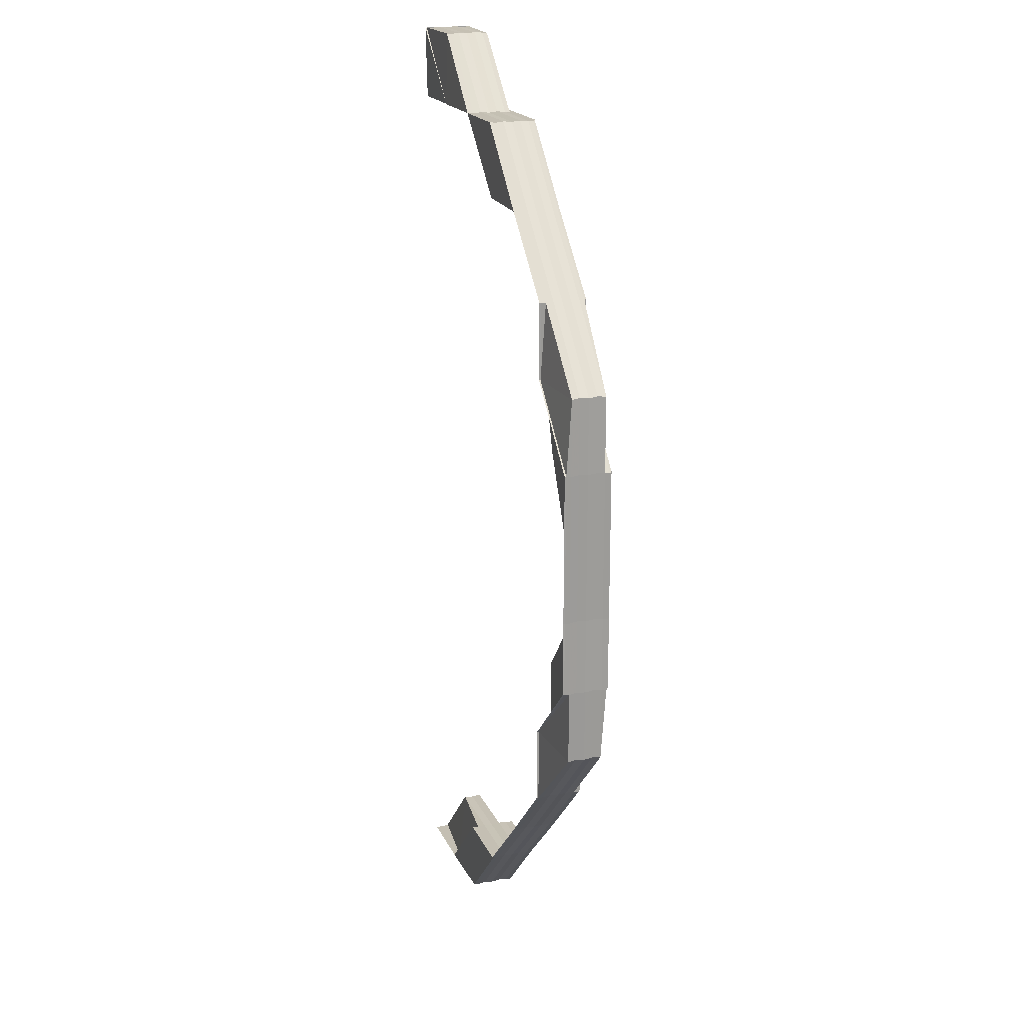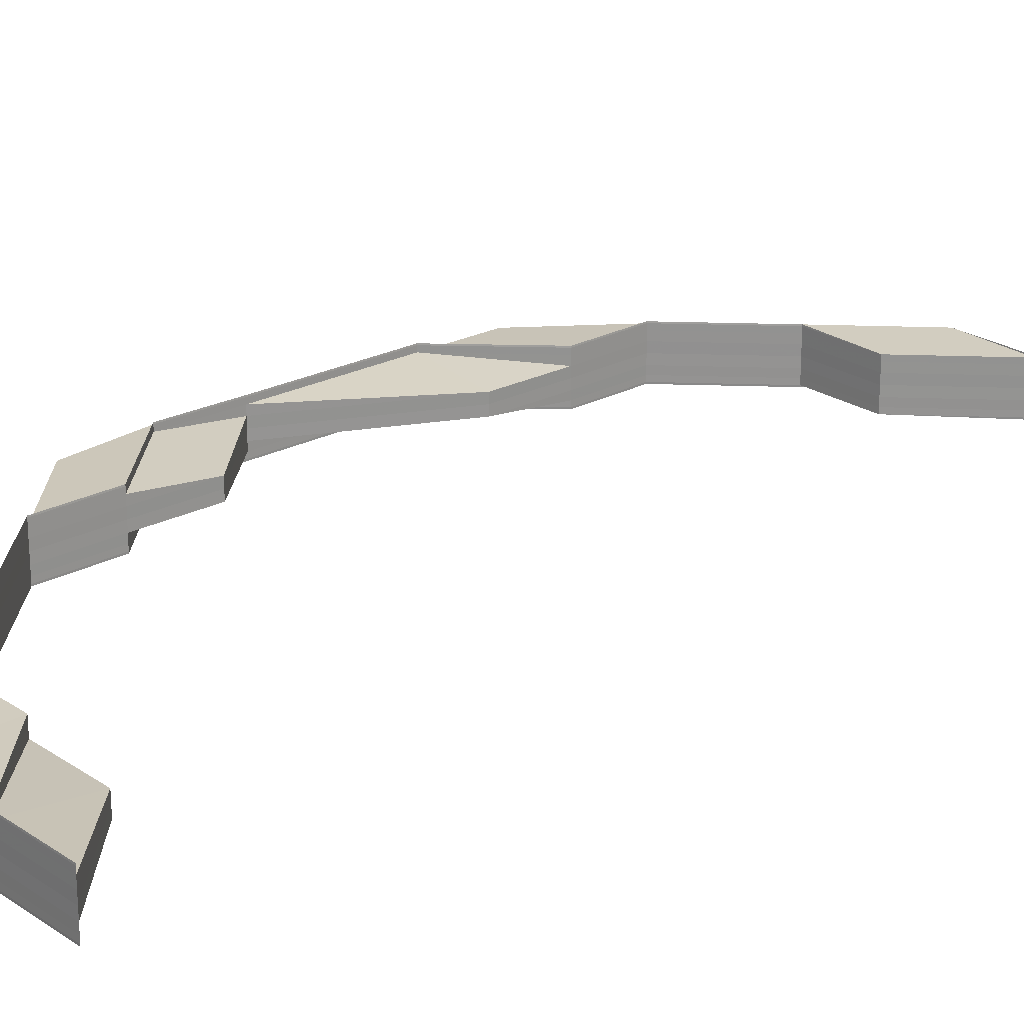
<metadata>
{"format":"obj","ext":"obj","renderer":"f3d","projection":"perspective","resolution":1024,"background":"white","views":[{"elev":19.1,"azim":-108.6,"up":"+Y"},{"elev":23.1,"azim":48.4,"up":"+Z"}]}
</metadata>
<code>
o 20092
v 2229 1870 10.07
v 2229 1870 10.07
v 2229 1870 10.07
v 2229 1870 10.07
v 2229 1870 10.07
v 2229 1870 10.07
v 2229 1870 10.07
v 2229 1870 10.07
v 2229 1870 10.07
v 2229 1870 10.07
v 2229 1870 10.06
v 2229 1870 10.06
v 2229 1870 10.06
v 2229 1870 10.06
v 2229 1870 10.07
v 2229 1870 10.07
v 2229 1870 10.07
v 2229 1870 10.07
v 2229 1870 10.07
v 2229 1870 10.06
v 2229 1870 10.06
v 2229 1870 10.06
v 2229 1870 10.06
v 2229 1870 10.07
v 2229 1870 10.06
v 2229 1870 10.06
v 2229 1870 10.07
v 2229 1870 10.06
v 2229 1870 10.06
v 2229 1870 10.07
v 2229 1870 10.06
v 2229 1870 10.07
v 2229 1870 10.06
v 2229 1870 10.07
v 2229 1870 10.06
v 2229 1870 10.06
v 2229 1870 10.06
v 2229 1870 10.06
v 2229 1870 10.06
v 2229 1870 10.06
v 2229 1870 10.06
v 2229 1870 10.06
v 2229 1870 10.06
v 2229 1870 10.06
v 2229 1870 10.06
v 2229 1870 10.06
v 2229 1870 10.06
v 2229 1870 10.06
v 2229 1869 10.06
v 2229 1870 10.06
v 2229 1869 10.06
v 2229 1870 10.06
v 2229 1869 10.06
v 2229 1869 10.06
v 2229 1869 10.07
v 2229 1869 10.06
v 2229 1870 10.06
v 2229 1869 10.06
v 2229 1870 10.07
v 2229 1869 10.06
v 2229 1870 10.06
v 2229 1870 10.07
v 2229 1870 10.07
v 2229 1869 10.07
v 2229 1869 10.06
v 2229 1869 10.07
v 2229 1870 10.07
v 2229 1869 10.07
v 2229 1869 10.07
v 2229 1870 10.07
v 2229 1870 10.07
v 2229 1869 10.07
v 2229 1869 10.07
v 2229 1870 10.07
v 2229 1870 10.07
v 2229 1869 10.07
v 2229 1869 10.07
v 2229 1869 10.07
v 2229 1869 10.07
v 2229 1869 10.07
v 2229 1870 10.07
v 2229 1869 10.07
v 2229 1870 10.07
v 2229 1870 10.07
v 2229 1870 10.07
v 2229 1870 10.07
v 2229 1869 10.07
v 2229 1870 10.07
v 2229 1870 10.07
v 2229 1869 10.07
v 2229 1870 10.07
v 2229 1870 10.07
v 2229 1869 10.07
v 2229 1870 10.07
v 2229 1870 10.07
v 2229 1870 10.07
v 2229 1869 10.07
v 2229 1870 10.07
v 2229 1869 10.07
v 2229 1870 10.07
v 2229 1870 10.07
v 2229 1869 10.07
v 2229 1869 10.07
v 2229 1870 10.07
v 2229 1869 10.07
v 2229 1869 10.07
v 2229 1869 10.07
v 2229 1870 10.07
v 2229 1870 10.07
v 2229 1870 10.07
v 2229 1870 10.07
v 2229 1869 10.07
v 2229 1869 10.07
v 2229 1869 10.07
v 2229 1869 10.07
v 2229 1869 10.07
v 2229 1869 10.07
v 2229 1869 10.07
v 2229 1869 10.07
v 2229 1869 10.07
v 2229 1869 10.07
v 2229 1869 10.07
v 2229 1869 10.07
v 2229 1869 10.07
v 2229 1869 10.07
v 2229 1869 10.07
v 2229 1869 10.07
v 2229 1869 10.06
v 2229 1869 10.06
v 2229 1869 10.06
v 2229 1869 10.06
v 2229 1869 10.06
v 2229 1870 10.07
v 2229 1870 10.07
v 2229 1870 10.07
v 2229 1870 10.07
v 2229 1870 10.07
v 2229 1870 10.07
v 2229 1870 10.07
v 2229 1870 10.07
v 2229 1870 10.07
v 2229 1870 10.07
v 2229 1870 10.07
v 2229 1870 10.07
v 2229 1870 10.07
v 2229 1870 10.07
v 2229 1870 10.07
v 2229 1870 10.07
v 2229 1870 10.07
v 2229 1870 10.07
v 2229 1870 10.07
v 2229 1870 10.07
v 2229 1870 10.07
v 2229 1870 10.07
v 2229 1870 10.07
v 2229 1870 10.07
v 2229 1870 10.07
v 2229 1870 10.07
v 2229 1870 10.07
v 2229 1870 10.07
v 2229 1870 10.07
v 2229 1870 10.07
v 2229 1870 10.07
v 2229 1870 10.07
v 2229 1870 10.07
v 2229 1870 10.07
v 2229 1870 10.07
v 2229 1870 10.07
v 2229 1869 10.06
v 2229 1869 10.06
v 2229 1870 10.06
v 2229 1869 10.06
v 2229 1869 10.06
v 2229 1869 10.07
v 2229 1869 10.06
v 2229 1869 10.06
v 2229 1869 10.07
v 2229 1869 10.07
v 2229 1869 10.07
v 2229 1869 10.07
v 2229 1869 10.07
v 2229 1869 10.07
v 2229 1869 10.07
v 2229 1869 10.07
v 2229 1869 10.07
v 2229 1869 10.07
v 2229 1869 10.07
v 2229 1869 10.07
v 2229 1869 10.07
v 2229 1869 10.07
v 2229 1869 10.07
v 2229 1869 10.07
v 2229 1869 10.07
v 2229 1869 10.07
v 2229 1869 10.07
v 2229 1869 10.07
v 2229 1869 10.07
v 2229 1869 10.07
v 2229 1869 10.07
v 2229 1869 10.07
v 2229 1869 10.07
v 2229 1869 10.07
v 2229 1869 10.07
v 2229 1869 10.07
v 2229 1869 10.07
v 2229 1869 10.07
v 2229 1869 10.07
v 2229 1869 10.07
v 2229 1869 10.07
v 2229 1869 10.07
v 2229 1869 10.07
v 2229 1869 10.07
v 2229 1869 10.07
v 2229 1869 10.07
v 2229 1869 10.07
v 2229 1869 10.07
v 2229 1869 10.07
v 2229 1869 10.07
v 2229 1869 10.07
v 2229 1869 10.07
v 2229 1869 10.07
v 2229 1869 10.07
v 2229 1869 10.07
v 2229 1869 10.07
v 2229 1869 10.07
v 2229 1869 10.07
v 2229 1869 10.07
v 2229 1869 10.07
v 2229 1869 10.07
v 2229 1869 10.07
v 2229 1869 10.07
v 2229 1869 10.07
v 2229 1869 10.07
v 2229 1869 10.07
v 2229 1869 10.07
v 2229 1869 10.07
v 2229 1869 10.06
v 2229 1869 10.06
v 2229 1869 10.06
v 2229 1869 10.07
v 2229 1869 10.06
v 2229 1869 10.06
v 2229 1869 10.07
v 2229 1869 10.06
v 2229 1869 10.06
v 2229 1869 10.07
v 2229 1869 10.06
v 2229 1869 10.07
v 2229 1869 10.06
v 2229 1869 10.06
v 2229 1869 10.06
v 2229 1869 10.07
v 2229 1869 10.07
v 2229 1869 10.07
v 2229 1869 10.07
v 2229 1869 10.07
v 2229 1869 10.07
v 2229 1869 10.07
v 2229 1869 10.07
v 2229 1869 10.07
v 2229 1869 10.07
v 2229 1869 10.07
v 2229 1869 10.07
v 2229 1869 10.07
v 2229 1869 10.07
v 2229 1869 10.07
v 2229 1869 10.07
v 2229 1869 10.07
v 2229 1869 10.07
v 2229 1869 10.07
v 2229 1869 10.07
v 2229 1869 10.07
v 2229 1869 10.07
v 2229 1869 10.07
v 2229 1869 10.07
v 2229 1869 10.07
v 2229 1869 10.07
v 2229 1869 10.07
v 2229 1869 10.07
v 2229 1869 10.07
v 2229 1869 10.07
v 2229 1869 10.07
v 2229 1869 10.07
v 2229 1869 10.07
v 2229 1869 10.07
v 2229 1869 10.07
v 2229 1869 10.07
v 2229 1869 10.07
v 2229 1869 10.07
v 2229 1869 10.07
v 2229 1869 10.07
v 2229 1869 10.07
v 2229 1869 10.07
v 2229 1869 10.07
v 2229 1869 10.07
v 2229 1869 10.07
v 2229 1869 10.07
v 2229 1869 10.07
v 2229 1869 10.07
v 2229 1869 10.07
v 2229 1869 10.07
v 2229 1869 10.07
v 2229 1869 10.07
v 2229 1869 10.06
v 2229 1869 10.07
v 2229 1869 10.06
v 2229 1869 10.06
v 2229 1869 10.07
v 2229 1869 10.07
v 2229 1869 10.06
v 2229 1869 10.06
v 2229 1869 10.06
v 2229 1869 10.06
v 2229 1869 10.07
v 2229 1869 10.06
v 2229 1869 10.06
v 2229 1869 10.06
v 2229 1869 10.06
v 2229 1869 10.06
v 2229 1869 10.07
v 2229 1869 10.06
v 2229 1869 10.06
v 2229 1869 10.06
v 2229 1869 10.06
v 2229 1869 10.06
v 2229 1869 10.06
v 2229 1869 10.06
v 2229 1869 10.06
v 2229 1869 10.07
v 2229 1869 10.07
v 2229 1869 10.07
v 2229 1869 10.07
v 2229 1869 10.07
v 2229 1869 10.07
v 2229 1869 10.07
v 2229 1869 10.07
v 2229 1869 10.07
v 2229 1869 10.07
v 2229 1869 10.07
v 2229 1869 10.07
v 2229 1869 10.07
v 2229 1869 10.07
v 2229 1869 10.07
v 2229 1869 10.07
v 2229 1869 10.07
v 2229 1869 10.07
v 2229 1869 10.07
v 2229 1869 10.07
v 2229 1869 10.07
v 2229 1869 10.07
v 2229 1869 10.07
v 2229 1869 10.07
v 2229 1869 10.07
v 2229 1869 10.07
v 2229 1869 10.07
v 2229 1869 10.07
v 2229 1869 10.07
v 2229 1869 10.07
v 2229 1869 10.07
v 2229 1869 10.07
v 2229 1869 10.07
v 2229 1869 10.07
v 2229 1869 10.07
v 2229 1869 10.07
v 2229 1869 10.07
v 2229 1869 10.07
v 2229 1869 10.07
v 2229 1869 10.07
v 2229 1869 10.07
v 2229 1869 10.07
v 2229 1869 10.07
v 2229 1869 10.07
v 2229 1869 10.07
v 2229 1869 10.07
v 2229 1869 10.07
v 2229 1869 10.07
v 2229 1869 10.07
v 2229 1869 10.07
v 2229 1869 10.07
v 2229 1869 10.07
v 2229 1869 10.07
v 2229 1869 10.07
v 2229 1869 10.07
v 2229 1869 10.07
v 2229 1869 10.07
v 2229 1869 10.07
v 2229 1869 10.07
v 2229 1869 10.07
v 2229 1869 10.07
v 2229 1869 10.06
v 2229 1869 10.06
v 2229 1869 10.06
v 2229 1869 10.06
v 2229 1869 10.06
v 2229 1869 10.07
v 2229 1869 10.07
v 2229 1869 10.07
v 2229 1869 10.07
v 2229 1869 10.07
v 2229 1869 10.07
v 2229 1869 10.07
v 2229 1869 10.07
v 2229 1869 10.07
v 2229 1869 10.07
v 2229 1869 10.07
v 2229 1869 10.07
v 2229 1869 10.07
v 2229 1869 10.07
v 2229 1869 10.07
v 2229 1869 10.07
v 2229 1869 10.07
v 2229 1869 10.07
v 2229 1869 10.07
v 2229 1869 10.07
v 2229 1869 10.07
v 2229 1869 10.07
v 2229 1869 10.07
v 2229 1869 10.07
v 2229 1869 10.07
v 2229 1869 10.07
v 2229 1869 10.07
v 2229 1869 10.07
v 2229 1869 10.07
v 2229 1869 10.07
v 2229 1869 10.07
v 2229 1869 10.07
v 2229 1869 10.07
v 2229 1869 10.07
v 2229 1869 10.07
v 2229 1869 10.07
v 2229 1869 10.06
v 2229 1869 10.06
v 2229 1869 10.06
v 2229 1869 10.06
v 2229 1869 10.06
v 2229 1869 10.07
v 2229 1869 10.07
v 2229 1869 10.06
v 2229 1869 10.06
v 2229 1869 10.07
v 2229 1869 10.06
v 2229 1869 10.06
v 2229 1869 10.07
v 2229 1869 10.06
v 2229 1869 10.06
v 2229 1869 10.07
v 2229 1869 10.07
v 2229 1869 10.07
v 2229 1869 10.07
v 2229 1869 10.07
v 2229 1869 10.07
v 2229 1869 10.07
v 2229 1869 10.07
v 2229 1869 10.07
v 2229 1869 10.07
v 2229 1869 10.07
v 2229 1869 10.07
v 2229 1869 10.07
v 2229 1869 10.07
v 2229 1869 10.07
v 2229 1869 10.07
v 2229 1869 10.07
v 2229 1869 10.06
v 2229 1869 10.06
v 2229 1869 10.06
v 2229 1869 10.07
v 2229 1869 10.07
v 2229 1869 10.07
v 2229 1869 10.06
v 2229 1869 10.06
v 2229 1869 10.07
v 2229 1869 10.07
v 2229 1869 10.07
v 2229 1869 10.07
v 2229 1869 10.07
v 2229 1869 10.07
v 2229 1869 10.07
v 2229 1869 10.06
v 2229 1869 10.06
v 2229 1869 10.06
v 2229 1869 10.06
v 2229 1869 10.06
v 2229 1869 10.06
v 2229 1869 10.06
v 2229 1869 10.07
v 2229 1869 10.06
v 2229 1869 10.06
v 2229 1869 10.06
v 2229 1869 10.06
v 2229 1869 10.06
v 2229 1869 10.07
v 2229 1869 10.06
v 2229 1869 10.06
v 2229 1869 10.06
v 2229 1869 10.07
v 2229 1869 10.07
v 2229 1869 10.07
v 2229 1869 10.07
v 2229 1869 10.07
v 2229 1869 10.06
v 2229 1869 10.06
v 2229 1869 10.06
v 2229 1869 10.06
v 2229 1869 10.06
v 2229 1869 10.07
v 2229 1869 10.07
v 2229 1869 10.07
v 2229 1869 10.07
v 2229 1869 10.07
v 2229 1869 10.07
v 2229 1869 10.07
v 2229 1869 10.07
v 2229 1869 10.07
v 2229 1869 10.07
v 2229 1869 10.07
v 2229 1869 10.07
v 2229 1869 10.07
v 2229 1869 10.07
v 2229 1869 10.07
v 2229 1869 10.07
v 2229 1869 10.07
v 2229 1869 10.06
v 2229 1869 10.06
v 2229 1869 10.06
v 2229 1869 10.06
v 2229 1869 10.06
v 2229 1869 10.07
v 2229 1869 10.07
v 2229 1869 10.07
v 2229 1869 10.07
v 2229 1869 10.07
v 2229 1869 10.07
v 2229 1869 10.07
v 2229 1869 10.07
v 2229 1869 10.07
v 2229 1869 10.07
v 2229 1869 10.07
v 2229 1869 10.07
v 2229 1869 10.07
v 2229 1869 10.07
v 2229 1869 10.07
v 2229 1869 10.07
v 2229 1869 10.07
v 2229 1869 10.07
v 2229 1869 10.06
v 2229 1869 10.06
v 2229 1869 10.06
v 2229 1869 10.06
v 2229 1869 10.06
v 2229 1869 10.07
v 2229 1869 10.07
v 2229 1869 10.07
v 2229 1869 10.07
v 2229 1869 10.07
v 2229 1869 10.07
v 2229 1869 10.07
v 2229 1869 10.07
v 2229 1869 10.07
v 2229 1869 10.07
v 2229 1869 10.07
v 2229 1869 10.07
v 2229 1869 10.07
v 2229 1869 10.07
v 2229 1869 10.07
v 2229 1869 10.07
v 2229 1869 10.07
v 2229 1869 10.07
v 2229 1869 10.07
v 2229 1869 10.07
v 2229 1869 10.07
v 2229 1869 10.07
v 2229 1869 10.07
v 2229 1869 10.07
v 2229 1869 10.07
v 2229 1869 10.07
v 2229 1869 10.07
v 2229 1869 10.07
v 2229 1869 10.07
v 2229 1869 10.07
v 2229 1869 10.07
v 2229 1869 10.07
v 2229 1869 10.07
v 2229 1869 10.07
v 2229 1869 10.07
v 2229 1869 10.07
v 2229 1869 10.07
v 2229 1869 10.07
v 2229 1869 10.07
v 2229 1869 10.07
v 2229 1869 10.07
v 2229 1869 10.07
v 2229 1869 10.07
v 2229 1869 10.07
v 2229 1869 10.07
v 2229 1869 10.07
v 2229 1869 10.07
v 2229 1869 10.07
v 2229 1869 10.07
v 2229 1869 10.07
v 2229 1869 10.07
v 2229 1869 10.07
v 2229 1869 10.07
v 2229 1869 10.07
v 2229 1869 10.07
v 2229 1869 10.07
v 2229 1869 10.07
v 2229 1869 10.07
v 2229 1869 10.07
v 2229 1869 10.07
v 2229 1869 10.07
v 2229 1869 10.07
v 2229 1869 10.07
v 2229 1869 10.07
v 2229 1869 10.07
v 2229 1869 10.07
v 2229 1869 10.06
v 2229 1869 10.07
v 2229 1869 10.07
v 2229 1869 10.07
v 2229 1869 10.06
v 2229 1869 10.06
v 2229 1869 10.06
v 2229 1869 10.06
v 2229 1869 10.07
v 2229 1869 10.07
v 2229 1869 10.07
v 2229 1869 10.07
v 2229 1869 10.06
v 2229 1869 10.06
v 2229 1869 10.07
v 2229 1869 10.07
v 2229 1869 10.07
v 2229 1869 10.07
v 2229 1869 10.07
v 2229 1869 10.06
v 2229 1869 10.07
v 2229 1869 10.06
v 2229 1869 10.06
v 2229 1869 10.07
v 2229 1869 10.07
v 2229 1869 10.06
v 2229 1869 10.07
v 2229 1869 10.06
v 2229 1869 10.06
v 2229 1869 10.06
v 2229 1869 10.06
v 2229 1869 10.06
v 2229 1869 10.06
v 2229 1869 10.06
v 2229 1869 10.07
v 2229 1869 10.06
v 2229 1869 10.06
v 2229 1869 10.06
v 2229 1869 10.06
v 2229 1869 10.06
v 2229 1869 10.06
v 2229 1869 10.06
v 2229 1869 10.06
v 2229 1869 10.06
v 2229 1869 10.06
v 2229 1869 10.06
v 2229 1869 10.06
v 2229 1869 10.07
v 2229 1869 10.07
v 2229 1869 10.07
v 2229 1869 10.07
v 2229 1869 10.07
v 2229 1869 10.07
v 2229 1869 10.07
f 1 2 3
f 4 5 1
f 5 6 1
f 6 7 1
f 7 8 1
f 8 9 1
f 9 10 1
f 10 11 1
f 11 12 1
f 12 13 14
f 15 2 1
f 16 15 1
f 15 17 2
f 18 15 16
f 19 18 16
f 20 21 19
f 22 18 19
f 22 23 18
f 18 24 15
f 25 23 26
f 27 24 25
f 27 28 29
f 30 27 31
f 32 33 25
f 33 32 18
f 32 34 15
f 34 32 27
f 35 33 36
f 33 37 38
f 39 37 40
f 41 40 42
f 43 38 44
f 45 46 44
f 35 47 48
f 48 49 50
f 51 52 50
f 53 54 52
f 55 54 49
f 47 56 57
f 56 58 57
f 58 55 59
f 57 60 59
f 57 59 24
f 61 57 23
f 48 57 62
f 62 59 63
f 62 64 48
f 64 65 23
f 64 66 65
f 59 66 67
f 63 68 62
f 68 64 24
f 68 69 64
f 59 67 17
f 63 67 70
f 67 69 71
f 70 72 63
f 72 68 17
f 72 73 68
f 67 71 74
f 70 71 75
f 55 76 67
f 76 55 64
f 77 76 68
f 76 77 71
f 75 78 70
f 78 72 74
f 79 77 72
f 78 80 72
f 77 79 81
f 71 73 81
f 82 79 78
f 71 81 83
f 79 82 84
f 81 80 84
f 75 81 85
f 81 84 86
f 85 87 75
f 85 84 88
f 89 90 85
f 89 91 92
f 87 78 83
f 87 93 78
f 84 93 94
f 88 94 95
f 84 94 96
f 94 97 98
f 99 97 87
f 99 87 86
f 94 100 101
f 102 82 87
f 82 102 94
f 102 103 100
f 104 103 105
f 106 102 107
f 108 105 109
f 110 111 109
f 106 112 113
f 112 114 115
f 116 114 115
f 117 116 113
f 117 116 118
f 116 119 120
f 121 119 120
f 122 121 118
f 122 121 123
f 121 124 125
f 126 124 125
f 127 126 123
f 127 126 128
f 129 130 128
f 126 131 132
f 130 131 132
f 2 133 3
f 3 133 134
f 2 74 133
f 34 135 2
f 135 34 136
f 135 137 133
f 133 138 134
f 133 83 138
f 134 138 139
f 138 140 139
f 138 86 140
f 139 141 142
f 137 143 138
f 143 144 141
f 145 144 146
f 147 146 148
f 149 150 147
f 143 137 151
f 137 135 152
f 151 152 153
f 151 83 152
f 154 152 155
f 156 151 154
f 155 136 30
f 152 136 157
f 152 74 136
f 136 27 158
f 136 17 27
f 159 160 156
f 160 151 161
f 160 86 151
f 162 143 160
f 163 164 159
f 165 164 163
f 166 162 164
f 167 166 164
f 164 160 168
f 164 96 160
f 169 170 171
f 169 172 173
f 169 172 174
f 172 175 176
f 172 177 178
f 179 177 178
f 180 179 174
f 180 179 181
f 179 182 183
f 184 182 183
f 185 184 181
f 185 184 186
f 184 187 188
f 189 187 188
f 190 189 186
f 190 189 191
f 189 192 193
f 194 195 196
f 196 197 194
f 198 197 199
f 200 198 196
f 196 201 200
f 195 201 199
f 200 202 203
f 204 205 203
f 206 207 205
f 208 209 205
f 210 208 211
f 212 209 213
f 212 214 215
f 216 217 215
f 214 218 219
f 217 218 219
f 201 220 221
f 222 198 221
f 201 223 220
f 198 224 225
f 223 224 202
f 226 223 201
f 195 226 201
f 226 227 223
f 223 228 229
f 230 226 195
f 230 231 226
f 232 233 226
f 234 232 230
f 233 235 223
f 236 234 237
f 238 239 237
f 240 234 230
f 239 241 242
f 234 241 242
f 243 240 244
f 245 240 246
f 245 247 248
f 245 247 249
f 247 250 251
f 247 252 253
f 254 252 255
f 256 253 257
f 258 259 253
f 233 259 260
f 261 260 262
f 235 233 263
f 264 235 265
f 235 266 224
f 267 266 224
f 267 268 269
f 270 266 271
f 272 271 273
f 274 267 272
f 274 267 275
f 276 270 198
f 277 276 198
f 278 276 279
f 276 280 281
f 277 282 283
f 284 277 285
f 284 277 200
f 286 287 288
f 287 289 290
f 197 291 292
f 293 294 291
f 295 195 292
f 295 230 195
f 296 230 295
f 297 296 295
f 297 295 298
f 291 261 298
f 299 295 194
f 194 291 299
f 300 301 299
f 299 261 302
f 302 303 304
f 261 303 305
f 306 307 304
f 291 263 261
f 263 308 261
f 309 263 291
f 309 228 263
f 263 227 308
f 307 310 311
f 303 312 311
f 313 310 314
f 313 315 316
f 315 317 318
f 319 320 314
f 315 321 320
f 240 321 312
f 322 321 312
f 323 322 319
f 324 325 326
f 325 327 328
f 329 330 331
f 332 333 329
f 331 334 335
f 336 337 335
f 336 337 338
f 337 339 340
f 337 341 342
f 334 343 342
f 344 345 343
f 264 341 346
f 347 348 346
f 349 350 348
f 264 349 351
f 352 353 351
f 349 354 355
f 353 354 355
f 347 356 357
f 358 359 357
f 360 361 359
f 362 361 356
f 363 364 359
f 365 363 366
f 367 364 368
f 369 370 347
f 369 370 371
f 370 372 373
f 367 374 375
f 367 374 376
f 377 378 376
f 378 379 380
f 374 379 380
f 374 381 382
f 383 381 382
f 384 383 375
f 384 383 385
f 383 386 387
f 388 386 387
f 389 388 385
f 389 388 390
f 391 392 390
f 388 393 394
f 392 393 394
f 330 334 228
f 330 395 334
f 395 396 334
f 334 396 397
f 396 398 397
f 396 399 398
f 395 400 396
f 401 362 396
f 402 401 395
f 362 401 403
f 401 402 404
f 403 400 404
f 405 399 403
f 406 362 405
f 407 405 408
f 403 409 410
f 411 410 412
f 413 414 412
f 415 416 414
f 405 403 417
f 417 403 418
f 417 418 231
f 419 405 417
f 419 417 227
f 329 417 411
f 411 420 329
f 421 420 231
f 420 330 227
f 422 423 405
f 420 424 330
f 424 395 330
f 424 425 395
f 426 424 420
f 426 427 424
f 428 429 420
f 430 428 411
f 430 428 431
f 432 433 431
f 428 434 435
f 433 434 435
f 436 402 424
f 402 436 437
f 437 427 438
f 404 425 437
f 439 436 440
f 439 441 442
f 439 441 443
f 441 444 445
f 441 446 447
f 448 446 447
f 449 448 443
f 449 448 450
f 448 451 452
f 453 451 452
f 454 453 450
f 454 453 455
f 453 456 457
f 458 456 457
f 459 458 455
f 459 458 460
f 458 461 462
f 463 464 465
f 463 464 466
f 464 467 468
f 464 469 470
f 471 472 473
f 472 474 475
f 476 437 477
f 477 437 478
f 479 480 478
f 480 481 482
f 437 483 482
f 484 481 485
f 484 486 487
f 486 488 489
f 490 491 485
f 486 492 491
f 436 492 483
f 493 492 483
f 494 493 490
f 495 496 497
f 496 498 499
f 496 406 422
f 370 496 422
f 500 501 502
f 501 503 504
f 505 506 507
f 505 506 508
f 509 510 507
f 509 510 511
f 512 513 511
f 513 514 515
f 510 514 515
f 510 516 517
f 506 516 517
f 506 518 519
f 520 518 519
f 521 520 508
f 521 520 522
f 523 524 522
f 520 525 526
f 524 525 526
f 527 528 529
f 527 528 530
f 531 532 529
f 531 532 533
f 532 534 535
f 532 536 537
f 528 536 537
f 528 538 539
f 540 538 539
f 541 540 530
f 541 540 542
f 540 543 544
f 545 543 544
f 546 545 542
f 546 545 547
f 545 548 549
f 550 551 552
f 552 553 550
f 554 553 555
f 556 554 552
f 552 557 556
f 551 557 555
f 554 558 559
f 551 560 557
f 561 562 554
f 562 563 564
f 565 563 566
f 567 566 568
f 569 564 568
f 562 570 571
f 572 571 573
f 574 570 558
f 575 570 558
f 576 575 572
f 576 575 577
f 575 578 579
f 576 580 581
f 582 574 583
f 584 585 569
f 585 586 587
f 586 561 587
f 569 587 556
f 556 588 569
f 589 587 590
f 588 591 590
f 588 592 591
f 587 593 554
f 587 554 594
f 557 588 594
f 595 592 588
f 557 595 588
f 595 596 592
f 560 595 557
f 560 597 595
f 598 574 595
f 599 598 560
f 574 598 600
f 601 596 600
f 600 597 602
f 598 603 604
f 601 600 605
f 600 602 606
f 606 604 607
f 605 600 606
f 608 603 609
f 610 609 611
f 605 606 612
f 613 614 605
f 553 605 615
f 616 617 609
f 618 617 619
f 616 620 621
f 622 616 623
f 622 616 624
f 550 605 625
f 625 626 550
f 626 551 615
f 625 606 627
f 628 629 627
f 627 630 625
f 630 626 612
f 630 631 626
f 631 632 626
f 626 632 551
f 632 560 551
f 632 633 560
f 627 634 635
f 606 634 636
f 637 630 636
f 637 638 630
f 639 599 632
f 640 639 632
f 641 640 630
f 642 639 643
f 639 644 645
f 646 644 645
f 647 646 643
f 647 641 648
f 640 641 649
f 650 640 649
f 649 638 651
f 634 649 652
f 635 649 653
f 649 654 655
f 641 656 654
f 657 656 658
f 659 658 660
f 661 662 660
f 663 664 665
f 666 667 665
f 664 668 669
f 667 668 669

</code>
